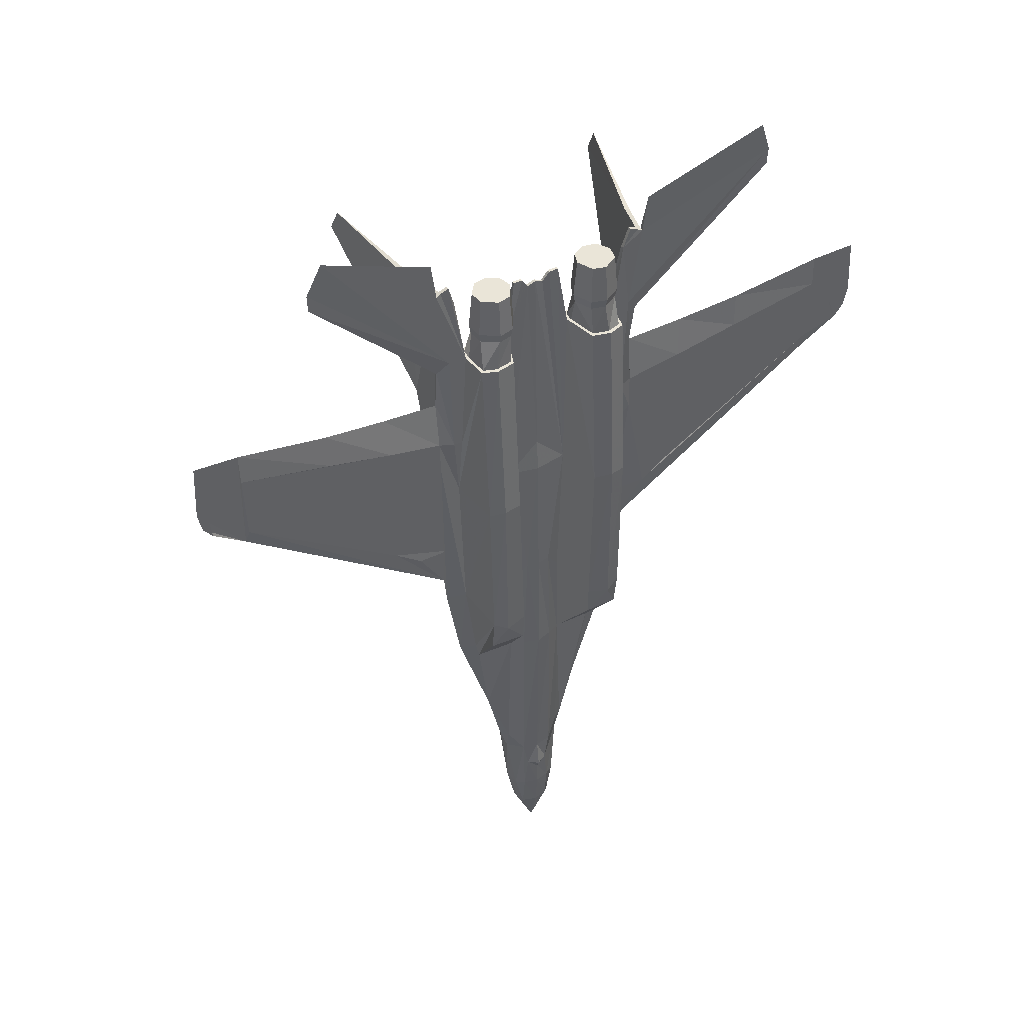
<metadata>
{"format":"obj","ext":"obj","renderer":"f3d","projection":"perspective","resolution":1024,"background":"white","views":[{"elev":45.4,"azim":-27.4,"up":"+Z"}]}
</metadata>
<code>
v 0.3748 0.1536 0.246
v 0.3811 0.1566 0.2448
v 0.3826 0.1337 0.2004
v 0.3873 0.1574 0.2439
v 0.3872 0.1335 0.2002
v 0.3674 0.1385 0.3594
v 0.3757 0.1491 0.3551
v 0.3762 0.156 0.2861
v 0.383 0.1589 0.2844
v 0.3832 0.152 0.3524
v 0.3873 0.1531 0.3536
v 0.3873 0.1599 0.2842
v 0.3664 0.1375 0.2509
v 0.3728 0.1314 0.2076
v 0.3932 0.1566 0.2448
v 0.3995 0.1536 0.246
v 0.4014 0.1314 0.2076
v 0.3916 0.1337 0.2004
v 0.3986 0.1491 0.3551
v 0.4069 0.1385 0.3594
v 0.4078 0.1375 0.2509
v 0.3913 0.1589 0.2844
v 0.398 0.1559 0.2861
v 0.391 0.152 0.3524
v 0.149 0.06368 0.9408
v 0.1622 0.05824 0.975
v 0.2737 0.07295 0.9207
v 0.1496 0.06409 0.9233
v 0.2788 0.07891 0.7848
v 0.2899 0.07322 0.7985
v 0.2784 0.07302 0.8824
v 0.278 0.07716 0.8824
v 0.6246 0.06395 0.9233
v 0.4954 0.07885 0.7848
v 0.4962 0.0771 0.8824
v 0.6252 0.06354 0.9408
v 0.612 0.0581 0.975
v 0.5005 0.07288 0.9207
v 0.4958 0.07295 0.8824
v 0.4843 0.07317 0.7985
v 0.3162 0.05794 0.8751
v 0.3307 0.04893 0.8751
v 0.3433 0.05217 0.8751
v 0.3441 0.05099 0.828
v 0.3306 0.04753 0.828
v 0.3268 0.0454 0.7979
v 0.3513 0.0774 0.7979
v 0.3516 0.08556 0.7979
v 0.3489 0.08008 0.828
v 0.3337 0.09177 0.7979
v 0.3366 0.08784 0.828
v 0.3103 0.083 0.7979
v 0.3103 0.07232 0.7979
v 0.3125 0.07167 0.828
v 0.3219 0.08523 0.828
v 0.3137 0.04954 0.7979
v 0.3151 0.05717 0.828
v 0.353 0.06736 0.828
v 0.3134 0.05613 0.8373
v 0.3106 0.07202 0.8373
v 0.3451 0.04937 0.8373
v 0.3304 0.04558 0.8373
v 0.3549 0.0673 0.8373
v 0.3504 0.08124 0.8373
v 0.3369 0.08974 0.8373
v 0.3209 0.08689 0.8373
v 0.3226 0.0842 0.8751
v 0.3363 0.08664 0.8751
v 0.3138 0.07151 0.8751
v 0.3517 0.06748 0.8751
v 0.3479 0.07938 0.8751
v 0.4379 0.08661 0.8751
v 0.4263 0.07936 0.8751
v 0.4226 0.06746 0.8751
v 0.4436 0.0475 0.828
v 0.4301 0.05097 0.828
v 0.4317 0.04887 0.7979
v 0.4226 0.08554 0.7979
v 0.423 0.07738 0.7979
v 0.4212 0.06734 0.828
v 0.4377 0.08781 0.828
v 0.4405 0.09174 0.7979
v 0.4523 0.08519 0.828
v 0.4617 0.07162 0.828
v 0.4639 0.07227 0.7979
v 0.4639 0.08296 0.7979
v 0.4474 0.04536 0.7979
v 0.4605 0.0495 0.7979
v 0.4591 0.05712 0.828
v 0.4608 0.05609 0.8373
v 0.4291 0.04934 0.8373
v 0.4193 0.06728 0.8373
v 0.4238 0.08121 0.8373
v 0.4253 0.08005 0.828
v 0.4373 0.08971 0.8373
v 0.4533 0.08685 0.8373
v 0.4637 0.07198 0.8373
v 0.4516 0.08416 0.8751
v 0.4604 0.07147 0.8751
v 0.458 0.0579 0.8751
v 0.4435 0.0489 0.8751
v 0.4438 0.04554 0.8373
v 0.4309 0.05214 0.8751
v 0.3425 0.0489 0.7979
v 0.2264 0.08571 0.7029
v 0.1626 0.08056 0.7193
v 0.1608 0.0777 0.754
v 0.07185 0.07812 0.7402
v 0.07157 0.07392 0.7711
v 0.2264 0.07666 0.7029
v 0.2232 0.08268 0.744
v 0.1626 0.07412 0.7193
v 0.6116 0.08043 0.7193
v 0.5478 0.08561 0.7029
v 0.551 0.08259 0.744
v 0.7024 0.07794 0.7402
v 0.6134 0.07757 0.754
v 0.5478 0.07657 0.7029
v 0.6116 0.07398 0.7193
v 0.7024 0.0715 0.7402
v 0.07184 0.07168 0.7402
v 0.7026 0.07374 0.7711
v 0.3872 0.104 0.06774
v 0.3871 0.0817 0.025
v 0.3796 0.1037 0.06771
v 0.378 0.1132 0.1065
v 0.3872 0.1141 0.1065
v 0.3711 0.09686 0.06767
v 0.368 0.08888 0.06766
v 0.3604 0.09186 0.1064
v 0.3647 0.1025 0.1065
v 0.3557 0.09867 0.1729
v 0.3604 0.1141 0.1729
v 0.3635 0.07707 0.1065
v 0.3559 0.08459 0.1729
v 0.3693 0.07765 0.06767
v 0.3785 0.1243 0.1581
v 0.3819 0.1281 0.173
v 0.3872 0.1292 0.173
v 0.3704 0.1235 0.173
v 0.3594 0.1182 0.1943
v 0.3612 0.1357 0.2548
v 0.3871 0.0704 0.06773
v 0.3725 0.07493 0.06768
v 0.3871 0.06746 0.1065
v 0.3727 0.07125 0.1065
v 0.3871 0.0678 0.1343
v 0.3762 0.06987 0.1443
v 0.3871 0.06385 0.1433
v 0.3871 0.06825 0.173
v 0.3711 0.07147 0.173
v 0.356 0.1012 0.1942
v 0.3535 0.1062 0.2623
v 0.3553 0.1155 0.3708
v 0.3642 0.136 0.3605
v 0.3564 0.08986 0.1942
v 0.3189 0.09983 0.4015
v 0.3199 0.09905 0.3868
v 0.3201 0.09839 0.3707
v 0.3589 0.1212 0.4038
v 0.3518 0.1123 0.402
v 0.3563 0.1128 0.441
v 0.3716 0.1387 0.4062
v 0.3725 0.1342 0.4412
v 0.356 0.1121 0.4576
v 0.3599 0.1082 0.5318
v 0.3745 0.1228 0.5338
v 0.35 0.111 0.3876
v 0.3502 0.111 0.4014
v 0.319 0.09984 0.4153
v 0.3489 0.1105 0.4147
v 0.3185 0.09997 0.4285
v 0.3497 0.1105 0.4278
v 0.3186 0.09999 0.4423
v 0.3492 0.1099 0.4423
v 0.3181 0.09938 0.4562
v 0.3488 0.1092 0.4576
v 0.3496 0.1111 0.3708
v 0.3872 0.1255 0.5357
v 0.3873 0.1396 0.4413
v 0.3826 0.144 0.4074
v 0.3873 0.1454 0.4068
v 0.3656 0.09923 0.6553
v 0.3766 0.108 0.6546
v 0.2844 0.08911 0.4843
v 0.2861 0.08678 0.4576
v 0.2922 0.09503 0.6534
v 0.3334 0.09713 0.6538
v 0.2935 0.09322 0.6898
v 0.3177 0.09402 0.6886
v 0.3335 0.09888 0.6899
v 0.3503 0.09477 0.6886
v 0.3673 0.09678 0.6896
v 0.3726 0.08992 0.7967
v 0.3872 0.1091 0.6553
v 0.3872 0.09346 0.7975
v 0.3552 0.08859 0.7979
v 0.3343 0.09581 0.7979
v 0.3072 0.08562 0.7979
v 0.29 0.08564 0.7985
v 0.2815 0.1084 0.6532
v 0.2839 0.1079 0.5408
v 0.2887 0.09488 0.5305
v 0.2832 0.07802 0.8847
v 0.2912 0.07717 0.8886
v 0.2978 0.07906 0.8658
v 0.3871 0.06776 0.3567
v 0.3713 0.07271 0.3568
v 0.3585 0.0794 0.3551
v 0.3566 0.08148 0.1942
v 0.3491 0.08608 0.1942
v 0.3208 0.08213 0.3528
v 0.3333 0.08583 0.2627
v 0.3169 0.08203 0.3706
v 0.3005 0.08691 0.3706
v 0.3137 0.03452 0.4191
v 0.3135 0.03001 0.457
v 0.3053 0.0802 0.4607
v 0.3112 0.03299 0.618
v 0.3275 0.02504 0.4496
v 0.3263 0.02818 0.6203
v 0.3485 0.02933 0.4538
v 0.3446 0.03224 0.6192
v 0.3478 0.03088 0.4222
v 0.3748 0.07224 0.479
v 0.3611 0.07758 0.4593
v 0.3871 0.07049 0.4784
v 0.3871 0.07437 0.6152
v 0.3564 0.07799 0.6178
v 0.3871 0.07732 0.6498
v 0.3792 0.08759 0.8498
v 0.3636 0.08557 0.8611
v 0.3726 0.08626 0.8601
v 0.3025 0.08486 0.6164
v 0.2803 0.07865 0.6545
v 0.2934 0.07431 0.6898
v 0.3025 0.07512 0.6886
v 0.3072 0.07321 0.7979
v 0.3792 0.08483 0.8498
v 0.3872 0.08401 0.8539
v 0.3872 0.08676 0.8539
v 0.3726 0.0835 0.8601
v 0.3636 0.08282 0.8611
v 0.3548 0.07911 0.7979
v 0.2832 0.07438 0.8847
v 0.2912 0.07353 0.8886
v 0.2799 0.07976 0.6897
v 0.2796 0.08588 0.738
v 0.3446 0.046 0.7979
v 0.3263 0.04194 0.7979
v 0.3112 0.04675 0.7979
v 0.2864 0.09394 0.5106
v 0.3775 0.1369 0.1893
v 0.3729 0.1353 0.1917
v 0.3822 0.1309 0.1867
v 0.3682 0.1257 0.1917
v 0.3947 0.1037 0.06771
v 0.3962 0.1132 0.1065
v 0.4095 0.1025 0.1065
v 0.4031 0.09685 0.06767
v 0.4062 0.08887 0.06766
v 0.4138 0.09184 0.1064
v 0.4186 0.09865 0.1729
v 0.4107 0.07706 0.1065
v 0.405 0.07764 0.06767
v 0.392 0.1309 0.1867
v 0.3924 0.1281 0.173
v 0.3958 0.1243 0.1581
v 0.4139 0.1141 0.1729
v 0.4038 0.1235 0.173
v 0.406 0.1257 0.1917
v 0.4131 0.1357 0.2548
v 0.4149 0.1181 0.1943
v 0.4017 0.07493 0.06768
v 0.4015 0.07124 0.1065
v 0.3981 0.06987 0.1443
v 0.4031 0.07146 0.173
v 0.4183 0.08457 0.1729
v 0.4183 0.1012 0.1942
v 0.4207 0.1062 0.2623
v 0.4189 0.1155 0.3708
v 0.4179 0.08984 0.1942
v 0.4561 0.09934 0.4562
v 0.4882 0.08672 0.4576
v 0.4737 0.08686 0.3706
v 0.418 0.1128 0.441
v 0.4224 0.1122 0.402
v 0.4153 0.1212 0.4038
v 0.4101 0.136 0.3605
v 0.4026 0.1387 0.4062
v 0.4182 0.112 0.4576
v 0.4018 0.1342 0.4412
v 0.4543 0.09901 0.3868
v 0.4541 0.09835 0.3707
v 0.4247 0.1111 0.3708
v 0.4554 0.09979 0.4015
v 0.4242 0.111 0.3876
v 0.4253 0.1105 0.4147
v 0.4552 0.0998 0.4153
v 0.4245 0.1105 0.4278
v 0.4558 0.09993 0.4285
v 0.425 0.1099 0.4423
v 0.4556 0.09995 0.4423
v 0.4254 0.1092 0.4576
v 0.3998 0.1228 0.5338
v 0.3917 0.144 0.4074
v 0.4086 0.09922 0.6553
v 0.4143 0.1082 0.5318
v 0.4898 0.08905 0.4843
v 0.482 0.09498 0.6534
v 0.4855 0.09482 0.5305
v 0.4566 0.09398 0.6886
v 0.4808 0.09317 0.6898
v 0.4408 0.09885 0.6899
v 0.4408 0.0971 0.6538
v 0.4239 0.09475 0.6886
v 0.407 0.09677 0.6896
v 0.4016 0.08991 0.7967
v 0.3976 0.108 0.6546
v 0.419 0.08858 0.7979
v 0.4399 0.09578 0.7979
v 0.467 0.08557 0.7979
v 0.4843 0.08558 0.7985
v 0.4903 0.1079 0.5408
v 0.4928 0.1083 0.6532
v 0.4939 0.09175 0.6545
v 0.4911 0.07796 0.8847
v 0.4029 0.0727 0.3568
v 0.4157 0.07938 0.3551
v 0.4176 0.08146 0.1942
v 0.4251 0.08605 0.1942
v 0.4573 0.08199 0.3706
v 0.4534 0.0821 0.3528
v 0.441 0.0858 0.2627
v 0.4689 0.08015 0.4607
v 0.4607 0.02997 0.457
v 0.4717 0.08481 0.6164
v 0.4466 0.025 0.4496
v 0.463 0.03295 0.618
v 0.4257 0.02931 0.4538
v 0.4479 0.02815 0.6203
v 0.4264 0.03085 0.4222
v 0.4605 0.03447 0.4191
v 0.3995 0.07223 0.479
v 0.4178 0.07797 0.6178
v 0.395 0.08758 0.8498
v 0.4132 0.07757 0.4593
v 0.4855 0.08577 0.5305
v 0.4808 0.07426 0.6898
v 0.467 0.07316 0.7979
v 0.477 0.07514 0.8676
v 0.395 0.08483 0.8498
v 0.4016 0.0835 0.8601
v 0.4016 0.08625 0.8601
v 0.4106 0.0828 0.8611
v 0.4106 0.08556 0.8611
v 0.4911 0.07432 0.8847
v 0.483 0.07347 0.8886
v 0.4939 0.07859 0.6545
v 0.4943 0.0797 0.6897
v 0.4946 0.08582 0.738
v 0.4717 0.07507 0.6886
v 0.4479 0.0419 0.7979
v 0.4296 0.04598 0.7979
v 0.4296 0.03222 0.6192
v 0.463 0.04671 0.7979
v 0.4195 0.07909 0.7979
v 0.4879 0.09388 0.5106
v 0.483 0.07712 0.8886
v 0.4765 0.079 0.8658
v 0.424 0.111 0.4014
v 0.3967 0.1369 0.1893
v 0.4013 0.1352 0.1917
v 0.2803 0.09181 0.6545
v 0.2887 0.08583 0.5305
v 0.2973 0.07519 0.8676
v 0.2774 0.1238 0.7293
v 0.2704 0.1111 0.8782
v 0.2477 0.2251 0.8878
v 0.2459 0.2388 0.8624
v 0.275 0.1134 0.8799
v 0.2799 0.0888 0.6897
v 0.4968 0.1237 0.7293
v 0.5266 0.225 0.8878
v 0.5038 0.1111 0.8782
v 0.4993 0.1134 0.8799
v 0.5284 0.2388 0.8624
v 0.4943 0.08874 0.6897
v 0.2288 0.09107 0.5555
v 0.2562 0.09192 0.5332
v 0.07393 0.07906 0.6721
v 0.02897 0.07197 0.6967
v 0.025 0.07205 0.7165
v 0.02813 0.07252 0.7744
v 0.2288 0.08203 0.5555
v 0.2562 0.08288 0.5332
v 0.07392 0.07261 0.6721
v 0.03799 0.07179 0.6846
v 0.07066 0.07587 0.6578
v 0.7003 0.07887 0.6721
v 0.7036 0.07568 0.6578
v 0.5181 0.09184 0.5332
v 0.5454 0.09098 0.5555
v 0.7003 0.07243 0.6721
v 0.5181 0.0828 0.5332
v 0.5454 0.08193 0.5555
v 0.7461 0.07231 0.7744
v 0.7492 0.07183 0.7165
v 0.7452 0.07176 0.6967
v 0.7362 0.07158 0.6846
f 1 2 3
f 2 4 5
f 6 7 8
f 9 2 1
f 10 11 12
f 13 1 14
f 13 8 1
f 8 7 10
f 12 4 2
f 15 16 17
f 4 15 18
f 19 20 21
f 15 22 23
f 11 24 22
f 17 16 21
f 16 23 21
f 19 23 22
f 4 12 22
f 3 14 1
f 5 3 2
f 8 13 6
f 1 8 9
f 12 9 10
f 10 9 8
f 2 9 12
f 17 18 15
f 18 5 4
f 21 23 19
f 23 16 15
f 22 12 11
f 22 24 19
f 22 15 4
f 25 26 27
f 28 29 30
f 26 25 30
f 27 31 32
f 33 34 35
f 34 33 36
f 37 38 39
f 35 39 38
f 27 32 29
f 27 29 28
f 27 28 25
f 30 25 28
f 30 27 31
f 30 27 26
f 35 38 37
f 35 37 36
f 35 36 33
f 36 40 34
f 39 40 36
f 39 36 37
f 41 42 43
f 44 45 46
f 47 48 49
f 50 51 49
f 51 50 52
f 53 54 55
f 56 46 45
f 57 54 53
f 47 58 44
f 57 59 60
f 44 61 62
f 58 63 61
f 49 64 63
f 51 65 64
f 55 66 65
f 54 60 66
f 57 45 62
f 66 67 68
f 60 69 67
f 59 41 69
f 62 42 41
f 61 43 42
f 63 70 43
f 64 71 70
f 65 68 71
f 72 73 74
f 75 76 77
f 78 79 80
f 81 82 78
f 82 81 83
f 84 85 86
f 87 88 89
f 84 89 88
f 80 79 77
f 90 89 84
f 91 76 75
f 92 80 76
f 93 94 80
f 95 81 94
f 96 83 81
f 97 84 83
f 75 89 90
f 98 96 95
f 99 97 96
f 100 90 97
f 101 102 90
f 103 91 102
f 74 92 91
f 73 93 92
f 72 95 93
f 43 70 71
f 43 71 68
f 43 68 67
f 43 67 69
f 43 69 41
f 46 104 44
f 49 58 47
f 49 48 50
f 52 55 51
f 55 52 53
f 45 57 56
f 53 56 57
f 44 104 47
f 60 54 57
f 62 45 44
f 61 44 58
f 63 58 49
f 64 49 51
f 65 51 55
f 66 55 54
f 62 59 57
f 68 65 66
f 67 66 60
f 69 60 59
f 41 59 62
f 42 62 61
f 43 61 63
f 70 63 64
f 71 64 65
f 74 103 101
f 74 101 100
f 74 100 99
f 74 99 98
f 74 98 72
f 77 87 75
f 80 94 78
f 78 94 81
f 83 86 82
f 86 83 84
f 89 75 87
f 88 85 84
f 77 76 80
f 84 97 90
f 75 102 91
f 76 91 92
f 80 92 93
f 94 93 95
f 81 95 96
f 83 96 97
f 90 102 75
f 95 72 98
f 96 98 99
f 97 99 100
f 90 100 101
f 102 101 103
f 91 103 74
f 92 74 73
f 93 73 72
f 105 106 107
f 106 108 109
f 110 111 107
f 112 107 109
f 113 114 115
f 116 113 117
f 115 118 119
f 117 119 120
f 107 111 105
f 109 107 106
f 107 112 110
f 109 121 112
f 115 117 113
f 117 122 116
f 119 117 115
f 120 122 117
f 123 124 125
f 125 126 127
f 126 125 128
f 128 125 124
f 124 129 128
f 129 130 131
f 130 132 133
f 130 134 135
f 130 129 136
f 136 129 124
f 126 137 138
f 3 5 139
f 126 131 133
f 140 133 141
f 141 142 14
f 140 137 133
f 138 137 140
f 124 143 144
f 143 145 146
f 145 147 148
f 148 147 149
f 149 150 148
f 148 150 151
f 124 144 136
f 134 136 144
f 146 148 151
f 132 152 141
f 152 153 142
f 153 154 155
f 135 156 152
f 152 156 153
f 157 158 159
f 160 161 162
f 154 160 163
f 160 162 164
f 165 166 167
f 159 158 168
f 158 157 169
f 170 171 169
f 172 173 171
f 174 175 173
f 176 177 175
f 153 178 154
f 142 13 14
f 155 6 13
f 167 179 180
f 155 163 6
f 7 181 10
f 181 182 11
f 163 181 7
f 180 182 181
f 166 183 184
f 185 176 186
f 187 183 188
f 189 190 188
f 188 190 191
f 188 191 192
f 192 193 183
f 193 194 184
f 184 195 179
f 184 194 196
f 192 197 194
f 191 198 197
f 190 199 198
f 189 200 199
f 201 202 203
f 202 201 187
f 204 205 206
f 207 208 151
f 208 209 210
f 210 135 151
f 135 210 211
f 209 212 213
f 212 214 215
f 212 216 217
f 218 217 219
f 217 220 221
f 220 222 223
f 220 224 222
f 216 220 217
f 208 225 226
f 225 208 207
f 225 227 228
f 229 228 230
f 224 220 216
f 212 209 224
f 196 194 231
f 197 232 233
f 213 215 159
f 213 159 178
f 222 224 209
f 215 214 218
f 218 234 235
f 30 236 237
f 238 199 206
f 239 240 241
f 242 239 231
f 243 242 233
f 239 229 230
f 232 197 244
f 31 245 204
f 245 246 205
f 31 30 238
f 247 235 234
f 248 247 236
f 234 237 236
f 249 250 221
f 250 251 219
f 234 219 251
f 229 244 249
f 225 229 226
f 242 243 244
f 226 229 223
f 185 252 177
f 203 166 165
f 198 50 48
f 199 52 50
f 238 53 52
f 251 56 53
f 250 46 56
f 249 104 46
f 244 47 104
f 197 48 47
f 161 160 154
f 168 169 161
f 156 135 211
f 206 205 246
f 211 213 153
f 177 165 162
f 3 253 254
f 253 3 255
f 253 255 256
f 14 254 256
f 257 124 123
f 258 257 123
f 257 258 259
f 124 257 260
f 260 261 124
f 262 261 260
f 263 262 259
f 264 262 263
f 261 262 264
f 124 261 265
f 258 127 139
f 5 266 267
f 259 258 268
f 269 270 271
f 272 273 271
f 269 268 270
f 267 266 271
f 274 143 124
f 145 143 274
f 147 145 275
f 149 147 276
f 276 150 149
f 277 150 276
f 265 274 124
f 265 264 275
f 275 264 278
f 279 263 269
f 280 279 273
f 281 280 272
f 282 278 263
f 280 282 279
f 283 284 285
f 286 287 288
f 288 281 289
f 286 288 290
f 291 286 292
f 293 294 295
f 296 293 297
f 298 299 296
f 300 301 299
f 302 303 301
f 304 283 303
f 281 295 280
f 17 21 272
f 20 289 272
f 179 305 292
f 20 290 289
f 24 306 19
f 182 306 24
f 306 290 20
f 180 292 290
f 307 308 305
f 284 283 309
f 310 311 308
f 312 313 310
f 314 312 315
f 316 314 315
f 317 316 315
f 318 317 307
f 195 319 305
f 318 319 195
f 320 316 317
f 321 314 316
f 322 312 314
f 323 313 312
f 324 325 326
f 325 324 311
f 327 323 322
f 328 207 150
f 329 328 277
f 277 278 330
f 331 330 278
f 329 330 331
f 332 333 334
f 333 332 335
f 336 335 337
f 338 336 339
f 340 338 341
f 340 342 338
f 336 338 343
f 344 328 329
f 328 344 227
f 227 344 345
f 230 228 345
f 343 338 342
f 329 333 343
f 318 196 241
f 320 318 346
f 294 285 334
f 294 334 280
f 342 340 347
f 332 285 284
f 284 309 348
f 349 40 350
f 322 350 351
f 240 352 346
f 352 353 354
f 353 355 356
f 345 352 240
f 320 356 355
f 357 39 35
f 358 357 327
f 357 358 351
f 359 360 349
f 361 34 40
f 349 362 337
f 363 364 365
f 366 363 341
f 337 362 350
f 367 345 365
f 347 345 344
f 353 352 345
f 345 347 340
f 368 309 283
f 311 368 304
f 82 321 320
f 86 322 321
f 85 350 322
f 88 366 350
f 87 363 366
f 77 364 363
f 79 367 364
f 78 320 367
f 281 288 287
f 297 295 281
f 331 278 282
f 369 370 351
f 334 331 282
f 298 371 287
f 372 18 17
f 266 18 372
f 266 372 373
f 271 373 17
f 127 123 125
f 128 131 126
f 131 128 129
f 133 131 130
f 135 132 130
f 136 134 130
f 138 139 127
f 138 127 126
f 139 138 255
f 139 255 3
f 133 137 126
f 141 256 140
f 14 256 141
f 140 256 255
f 140 255 138
f 146 144 143
f 148 146 145
f 144 146 134
f 151 135 134
f 151 134 146
f 141 133 132
f 142 141 152
f 155 142 153
f 152 132 135
f 159 215 186
f 159 186 176
f 159 176 174
f 159 174 172
f 159 172 170
f 159 170 157
f 163 155 154
f 164 163 160
f 167 164 162
f 167 162 165
f 168 178 159
f 169 168 158
f 169 157 170
f 171 170 172
f 173 172 174
f 175 174 176
f 13 142 155
f 180 164 167
f 11 10 181
f 7 6 163
f 181 163 164
f 181 164 180
f 184 167 166
f 183 166 203
f 183 203 187
f 188 187 189
f 183 188 192
f 184 183 193
f 179 167 184
f 196 195 184
f 194 193 192
f 197 192 191
f 198 191 190
f 199 190 189
f 203 374 201
f 187 203 202
f 206 199 200
f 206 200 204
f 151 150 207
f 210 151 208
f 213 211 210
f 213 210 209
f 215 213 212
f 217 218 214
f 217 214 212
f 219 234 218
f 221 219 217
f 223 221 220
f 226 209 208
f 207 227 225
f 228 229 225
f 224 216 212
f 231 241 196
f 233 231 194
f 233 194 197
f 178 153 213
f 209 226 222
f 218 186 215
f 235 375 185
f 235 185 186
f 235 186 218
f 237 238 30
f 206 376 238
f 241 231 239
f 231 233 242
f 233 232 243
f 230 240 239
f 244 243 232
f 204 32 31
f 205 204 245
f 238 376 246
f 238 246 245
f 238 245 31
f 234 236 247
f 236 30 29
f 236 29 248
f 221 223 249
f 219 221 250
f 251 238 237
f 251 237 234
f 249 223 229
f 244 229 239
f 244 239 242
f 223 222 226
f 177 176 185
f 165 177 252
f 165 252 203
f 48 197 198
f 50 198 199
f 52 199 238
f 53 238 251
f 56 251 250
f 46 250 249
f 104 249 244
f 47 244 197
f 161 154 178
f 161 178 168
f 246 376 206
f 153 156 211
f 162 161 169
f 162 169 171
f 162 171 173
f 162 173 175
f 162 175 177
f 254 14 3
f 256 254 253
f 123 127 258
f 259 260 257
f 260 259 262
f 259 269 263
f 263 278 264
f 264 265 261
f 139 267 268
f 139 268 258
f 267 139 5
f 5 18 266
f 268 269 259
f 271 273 269
f 271 17 272
f 271 270 268
f 271 268 267
f 274 275 145
f 275 276 147
f 275 274 265
f 278 277 276
f 278 276 275
f 269 273 279
f 273 272 280
f 272 289 281
f 263 279 282
f 285 294 293
f 285 293 296
f 285 296 299
f 285 299 301
f 285 301 303
f 285 303 283
f 289 290 288
f 290 292 286
f 292 305 308
f 292 308 291
f 295 297 293
f 297 371 296
f 296 371 298
f 299 298 300
f 301 300 302
f 303 302 304
f 272 21 20
f 292 180 179
f 24 11 182
f 20 19 306
f 290 306 182
f 290 182 180
f 305 319 307
f 308 307 315
f 308 315 310
f 310 315 312
f 315 307 317
f 307 319 318
f 305 179 195
f 195 196 318
f 317 318 320
f 316 320 321
f 314 321 322
f 312 322 323
f 326 311 324
f 311 310 325
f 322 370 369
f 322 369 327
f 150 277 328
f 277 330 329
f 331 334 333
f 331 333 329
f 334 285 332
f 335 336 343
f 335 343 333
f 337 339 336
f 339 341 338
f 341 365 340
f 329 347 344
f 227 207 328
f 345 228 227
f 343 342 329
f 241 346 318
f 346 354 356
f 346 356 320
f 280 295 294
f 347 329 342
f 284 335 332
f 348 359 337
f 348 337 335
f 348 335 284
f 350 362 349
f 351 370 322
f 346 241 240
f 354 346 352
f 356 354 353
f 240 230 345
f 355 367 320
f 35 327 357
f 327 369 358
f 351 350 40
f 351 40 39
f 351 39 357
f 349 337 359
f 40 349 360
f 40 360 361
f 365 341 363
f 341 339 366
f 350 366 339
f 350 339 337
f 365 364 367
f 345 367 355
f 345 355 353
f 340 365 345
f 283 304 368
f 304 291 308
f 304 308 311
f 320 78 82
f 321 82 86
f 322 86 85
f 350 85 88
f 366 88 87
f 363 87 77
f 364 77 79
f 367 79 78
f 281 287 371
f 281 371 297
f 351 358 369
f 282 280 334
f 287 286 291
f 287 291 304
f 287 304 302
f 287 302 300
f 287 300 298
f 17 373 372
f 373 271 266
f 200 189 377
f 378 379 380
f 381 204 200
f 379 378 381
f 378 32 204
f 374 382 248
f 189 187 201
f 248 29 32
f 377 380 379
f 383 313 323
f 384 385 383
f 327 386 383
f 386 385 384
f 35 385 386
f 326 325 383
f 310 313 383
f 361 383 385
f 387 383 386
f 380 377 378
f 200 377 381
f 204 381 378
f 248 377 201
f 248 201 374
f 201 377 189
f 32 378 377
f 32 377 248
f 379 381 377
f 383 387 384
f 383 323 327
f 386 327 35
f 383 361 388
f 383 388 326
f 383 325 310
f 385 35 34
f 385 34 361
f 386 384 387
f 389 252 390
f 252 390 203
f 105 382 374
f 105 111 248
f 391 108 106
f 392 394 393
f 395 396 375
f 397 395 110
f 396 185 375
f 247 248 111
f 392 399 398
f 397 399 185
f 400 401 309
f 311 402 368
f 403 402 311
f 115 114 388
f 400 403 114
f 400 116 122
f 118 360 359
f 404 120 119
f 348 309 405
f 361 360 118
f 122 120 404
f 404 406 405
f 252 185 399
f 252 399 391
f 252 391 389
f 374 203 390
f 374 390 389
f 374 389 105
f 248 382 105
f 106 105 389
f 106 389 391
f 394 109 108
f 394 108 391
f 394 392 398
f 375 235 247
f 375 247 110
f 375 110 395
f 110 112 121
f 110 121 397
f 111 110 247
f 399 397 121
f 399 121 109
f 399 109 394
f 399 393 394
f 399 392 393
f 185 396 395
f 185 395 397
f 309 368 402
f 309 402 403
f 309 403 400
f 311 326 388
f 311 388 114
f 311 114 403
f 388 361 115
f 114 113 116
f 114 116 400
f 122 407 408
f 122 408 409
f 122 409 410
f 122 410 401
f 122 401 400
f 359 348 405
f 359 405 406
f 359 406 118
f 119 118 406
f 119 406 404
f 118 115 361
f 404 401 410
f 404 410 409
f 404 408 409
f 404 408 407
f 404 407 122
f 405 309 401
f 405 401 404

</code>
